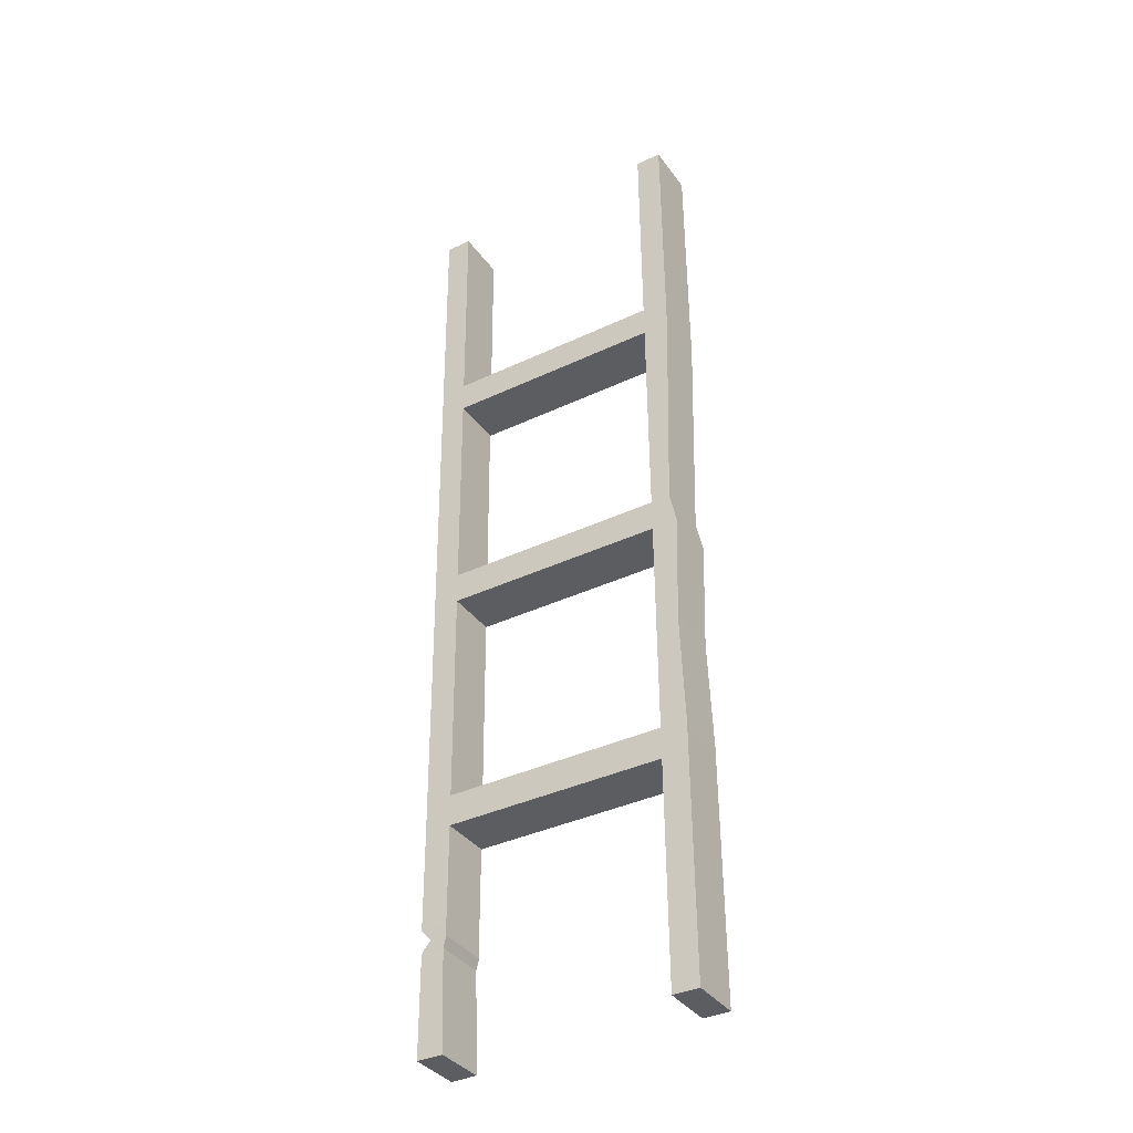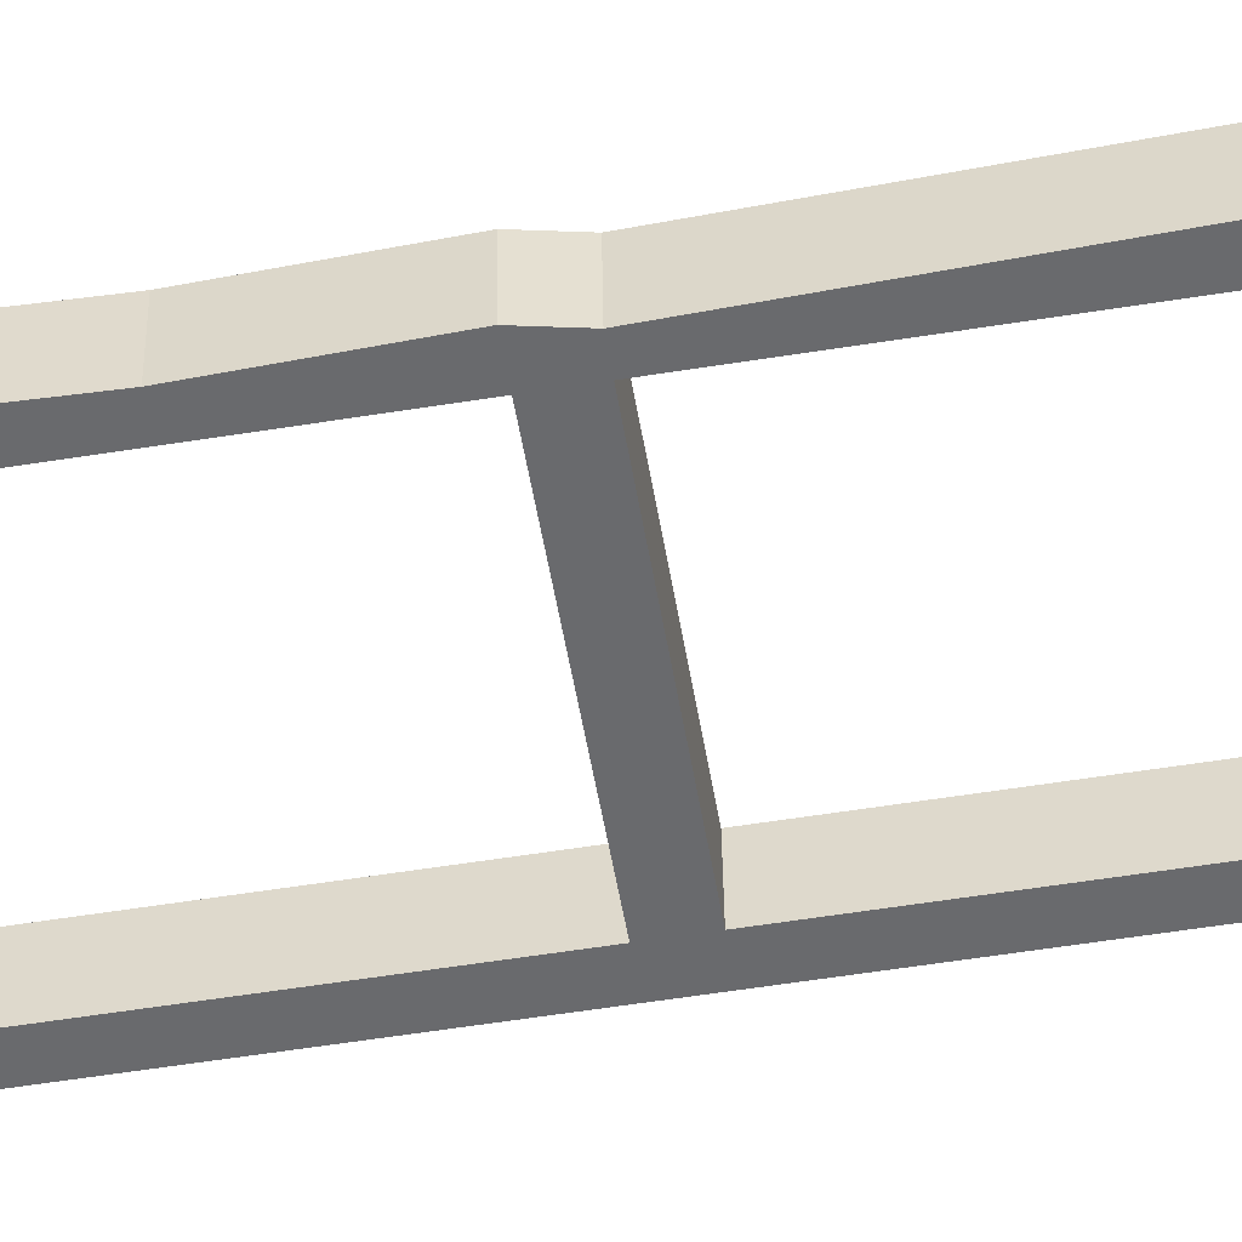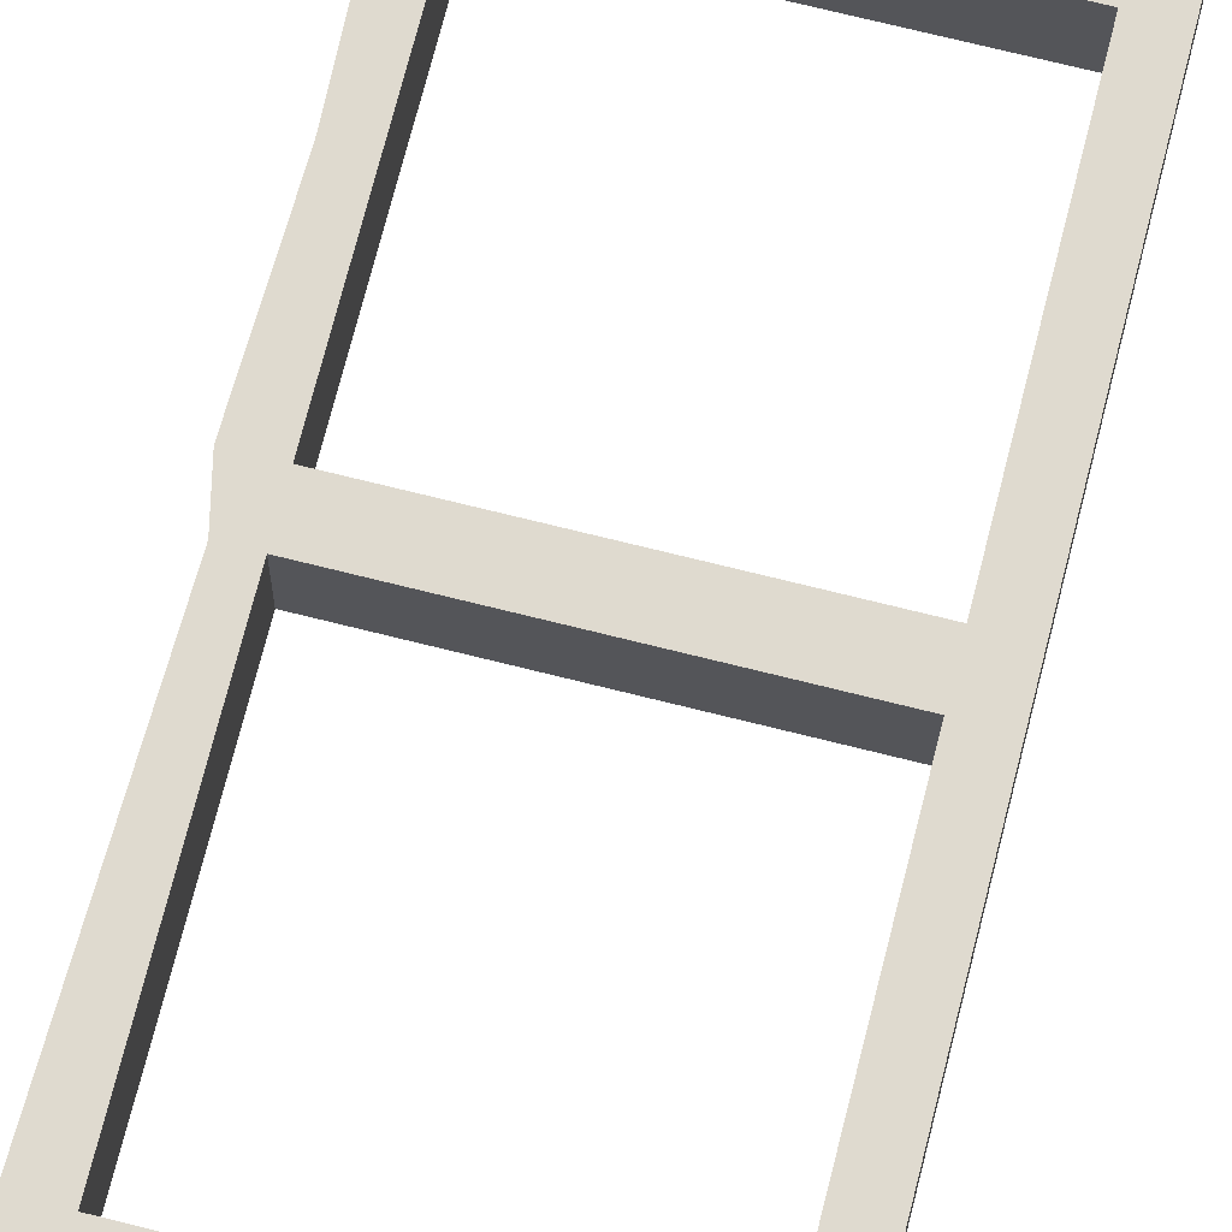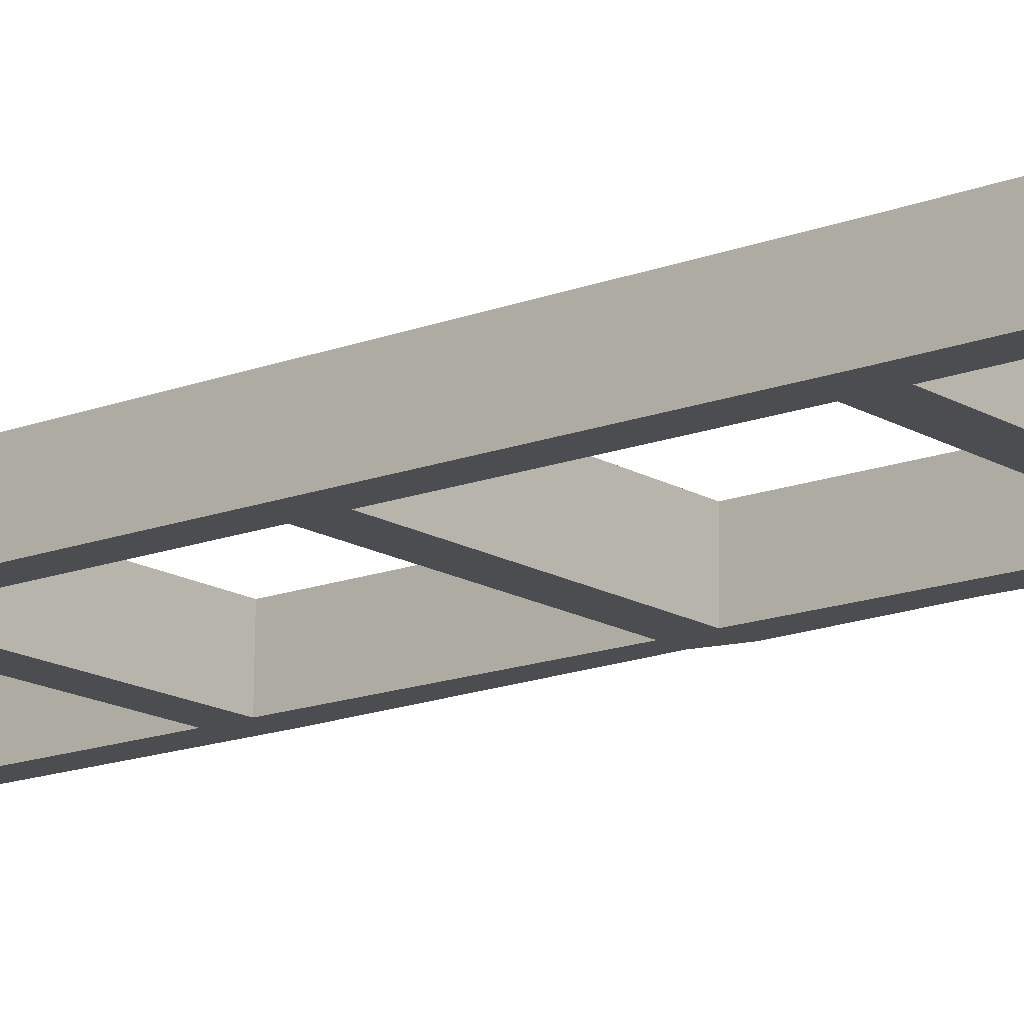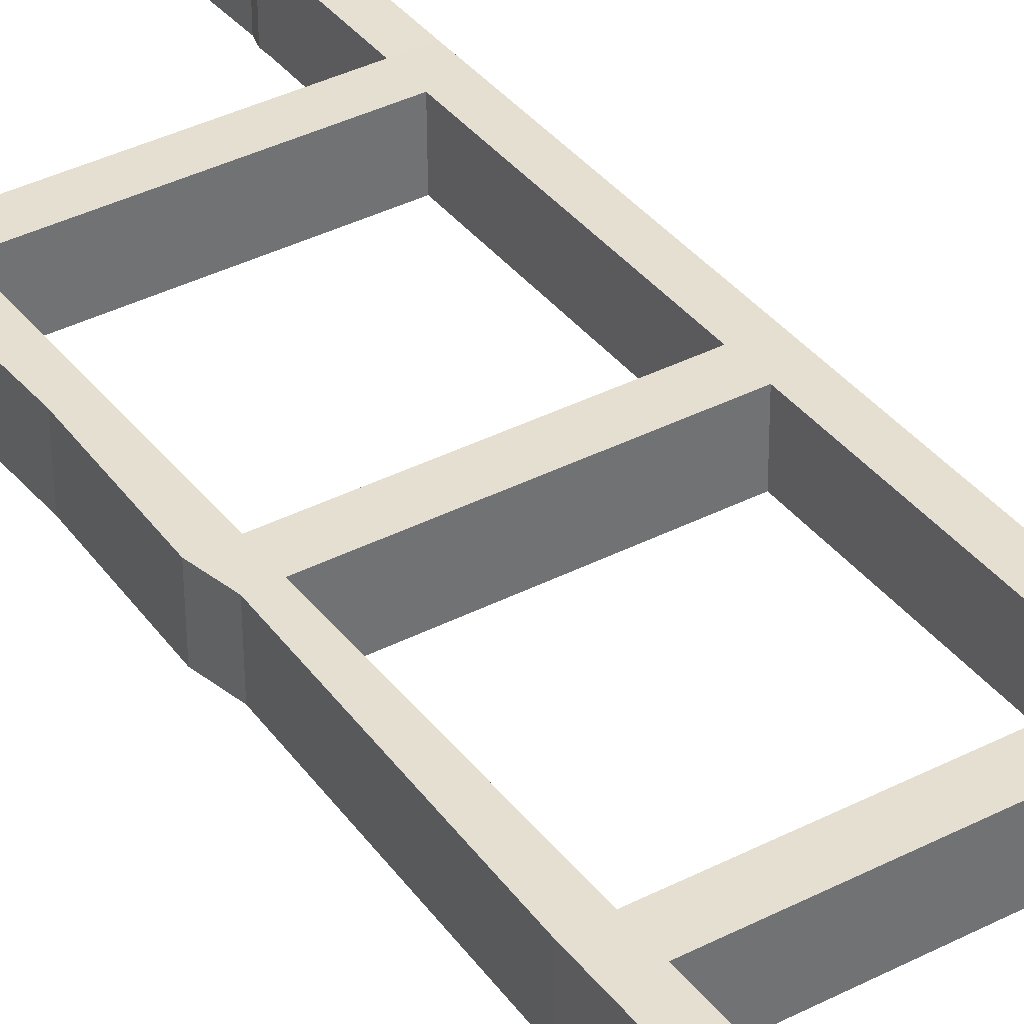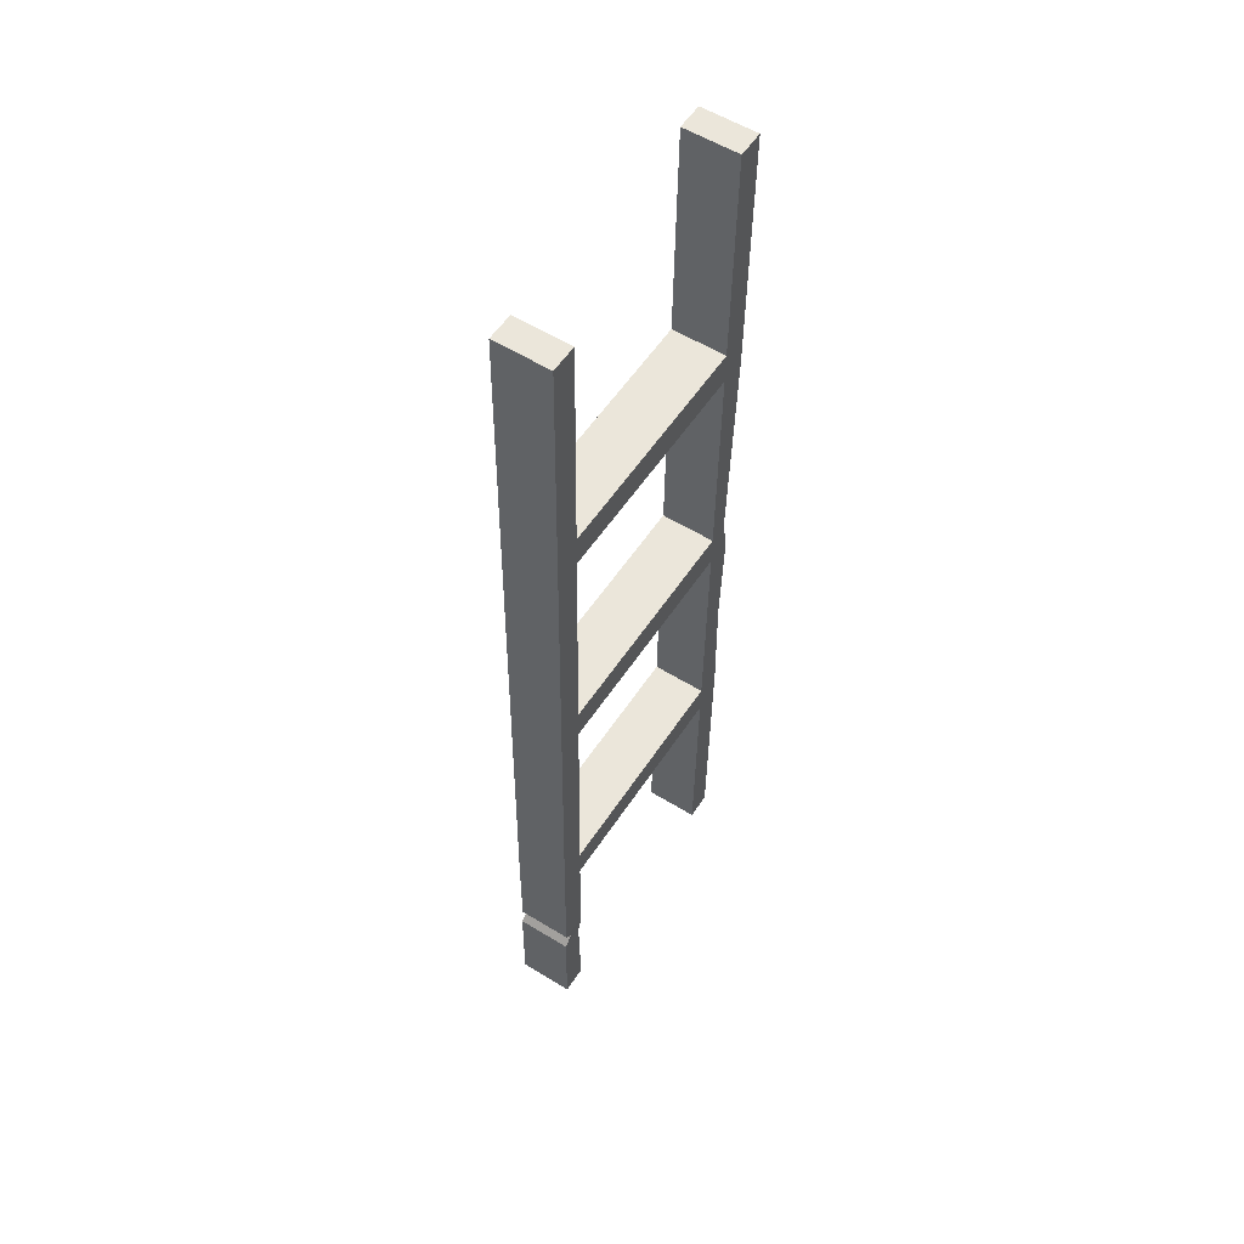
<metadata>
{"format":"obj","ext":"obj","renderer":"f3d","projection":"perspective","resolution":1024,"background":"white","views":[{"elev":-37.5,"azim":31.2,"up":"+Y"},{"elev":-52.9,"azim":99.4,"up":"+Z"},{"elev":71.4,"azim":-165.9,"up":"+Z"},{"elev":-16.2,"azim":-50.2,"up":"+Z"},{"elev":38.1,"azim":147.0,"up":"+Z"},{"elev":55.3,"azim":-57.3,"up":"+Y"}]}
</metadata>
<code>
o Ladder_short_Cylinder.003
v 0.3165 2.249 0.07558
v 0.3165 1.737 0.06901
v 0.3165 1.664 0.06807
v 0.3008 1.153 0.0615
v 0.3165 1.08 0.06056
v 0.3165 0.5681 0.05399
v 0.3165 0.495 0.05305
v 0.3165 -0.01655 0.04648
v 0.3165 -0.01498 -0.07558
v 0.3165 0.4966 -0.06901
v 0.3165 0.5697 -0.06807
v 0.3165 1.081 -0.0615
v 0.3008 1.154 -0.06056
v 0.3165 1.666 -0.05399
v 0.3165 1.739 -0.05305
v 0.3165 2.251 -0.04648
v 0.2559 -0.01498 -0.07558
v 0.2559 0.4966 -0.06901
v 0.2559 0.5697 -0.06807
v 0.2559 1.081 -0.0615
v 0.2559 1.154 -0.06056
v 0.2559 1.666 -0.05399
v 0.2559 1.739 -0.05305
v 0.2559 2.251 -0.04648
v 0.2559 -0.01655 0.04648
v 0.2559 0.495 0.05305
v 0.2559 0.5681 0.05399
v 0.2559 1.08 0.06056
v 0.2559 1.153 0.0615
v 0.2559 1.664 0.06807
v 0.2559 1.737 0.06901
v 0.2559 2.249 0.07558
v -0.3165 2.249 0.07558
v -0.3165 1.737 0.06901
v -0.3165 1.664 0.06807
v -0.3165 1.153 0.0615
v -0.3165 1.08 0.06056
v -0.3165 0.5681 0.05399
v -0.3165 0.495 0.05305
v -0.3165 -0.01655 0.04648
v -0.3165 -0.01498 -0.07558
v -0.3165 0.4966 -0.06901
v -0.3165 0.5697 -0.06807
v -0.3165 1.081 -0.0615
v -0.3165 1.154 -0.06056
v -0.3165 1.666 -0.05399
v -0.3165 1.739 -0.05305
v -0.3165 2.251 -0.04648
v -0.2559 -0.01498 -0.07558
v -0.2559 0.4966 -0.06901
v -0.2559 0.5697 -0.06807
v -0.2559 1.081 -0.0615
v -0.2559 1.154 -0.06056
v -0.2559 1.666 -0.05399
v -0.2559 1.739 -0.05305
v -0.2559 2.251 -0.04648
v -0.2559 -0.01655 0.04648
v -0.2559 0.495 0.05305
v -0.2559 0.5681 0.05399
v -0.2559 1.08 0.06056
v -0.2559 1.153 0.0615
v -0.2559 1.664 0.06807
v -0.2559 1.737 0.06901
v -0.2559 2.249 0.07558
v -0.3165 0.2655 0.05141
v -0.2946 0.2399 0.04976
v -0.3165 0.2143 0.04812
v -0.3165 0.2146 -0.07394
v -0.2946 0.2402 -0.07229
v -0.3165 0.2658 -0.07065
v -0.2632 0.2146 -0.07394
v -0.2559 0.2402 -0.07229
v -0.2559 0.2658 -0.07065
v -0.2632 0.2143 0.04812
v -0.2559 0.2399 0.04976
v -0.2559 0.2655 0.05141
v 0.3078 0.8239 0.05727
v 0.3078 0.8255 -0.06478
v 0.2559 0.8255 -0.06478
v 0.2559 0.8239 0.05727
f 32 31 2 1
f 31 30 3 2
f 30 29 4 3
f 29 28 5 4
f 80 27 6 77
f 27 26 7 6
f 26 25 8 7
f 59 27 19 51
f 52 20 28 60
f 24 23 31 32
f 22 21 29 30
f 79 19 27 80
f 18 17 25 26
f 61 29 21 53
f 55 23 22 54
f 54 22 30 62
f 16 15 23 24
f 15 14 22 23
f 14 13 21 22
f 13 12 20 21
f 78 11 19 79
f 11 10 18 19
f 10 9 17 18
f 1 2 15 16
f 2 3 14 15
f 3 4 13 14
f 4 5 12 13
f 77 6 11 78
f 6 7 10 11
f 7 8 9 10
f 50 18 26 58
f 58 26 27 59
f 60 28 29 61
f 51 19 18 50
f 62 30 31 63
f 53 21 20 52
f 63 31 23 55
f 64 33 34 63
f 63 34 35 62
f 62 35 36 61
f 61 36 37 60
f 60 37 38 59
f 59 38 39 58
f 74 67 40 57
f 56 64 63 55
f 54 62 61 53
f 52 60 59 51
f 71 74 57 49
f 48 56 55 47
f 47 55 54 46
f 46 54 53 45
f 45 53 52 44
f 44 52 51 43
f 43 51 50 42
f 68 71 49 41
f 33 48 47 34
f 34 47 46 35
f 35 46 45 36
f 36 45 44 37
f 37 44 43 38
f 38 43 42 39
f 67 68 41 40
f 57 40 41 49
f 25 17 9 8
f 39 42 70 65
f 65 70 69 66
f 66 69 68 67
f 42 50 73 70
f 70 73 72 69
f 69 72 71 68
f 50 58 76 73
f 73 76 75 72
f 72 75 74 71
f 58 39 65 76
f 76 65 66 75
f 75 66 67 74
f 5 77 78 12
f 12 78 79 20
f 20 79 80 28
f 28 80 77 5
f 64 56 48 33
f 32 1 16 24

</code>
